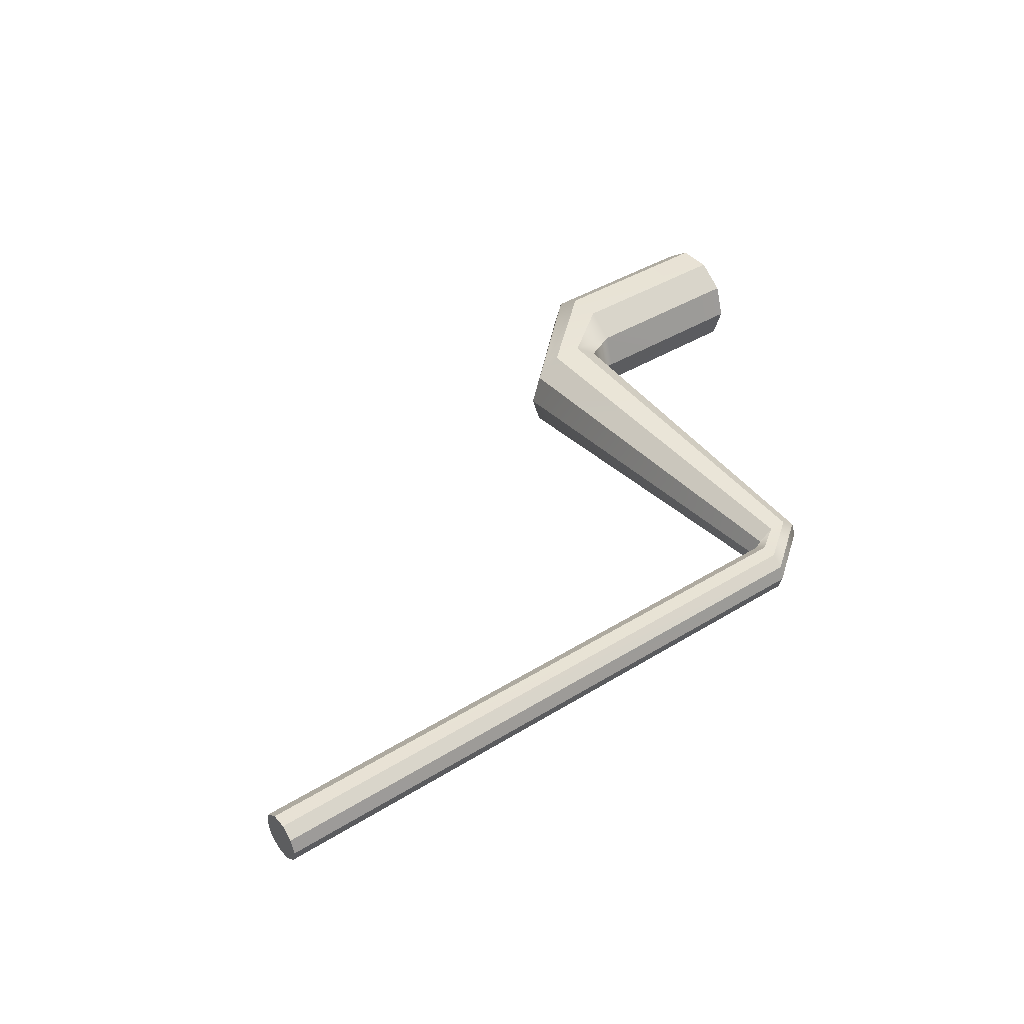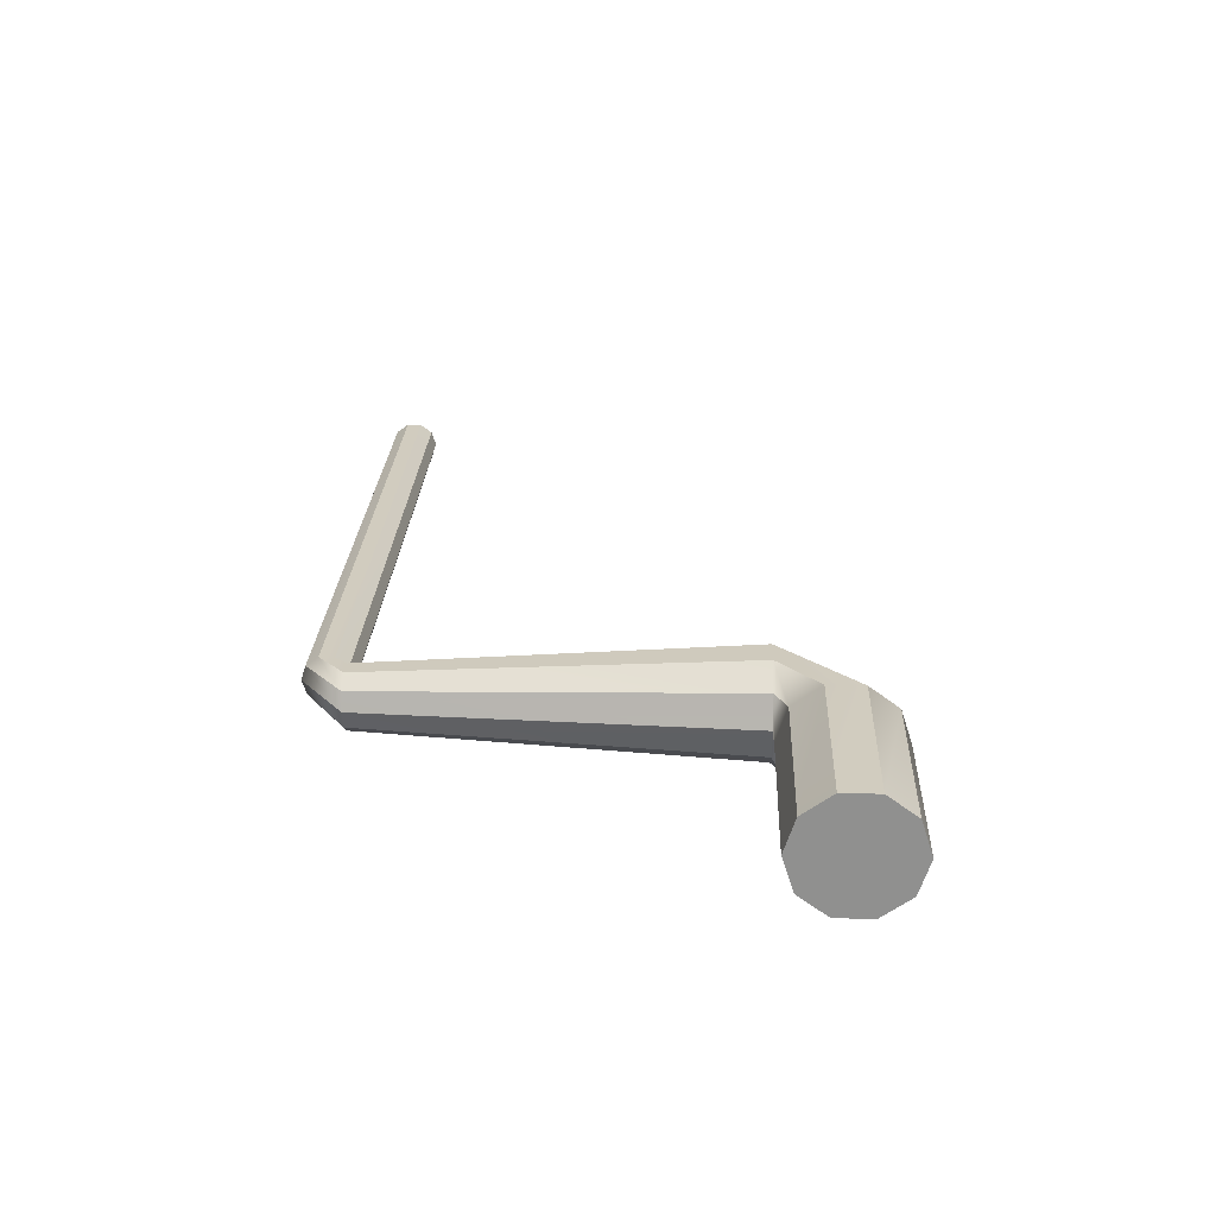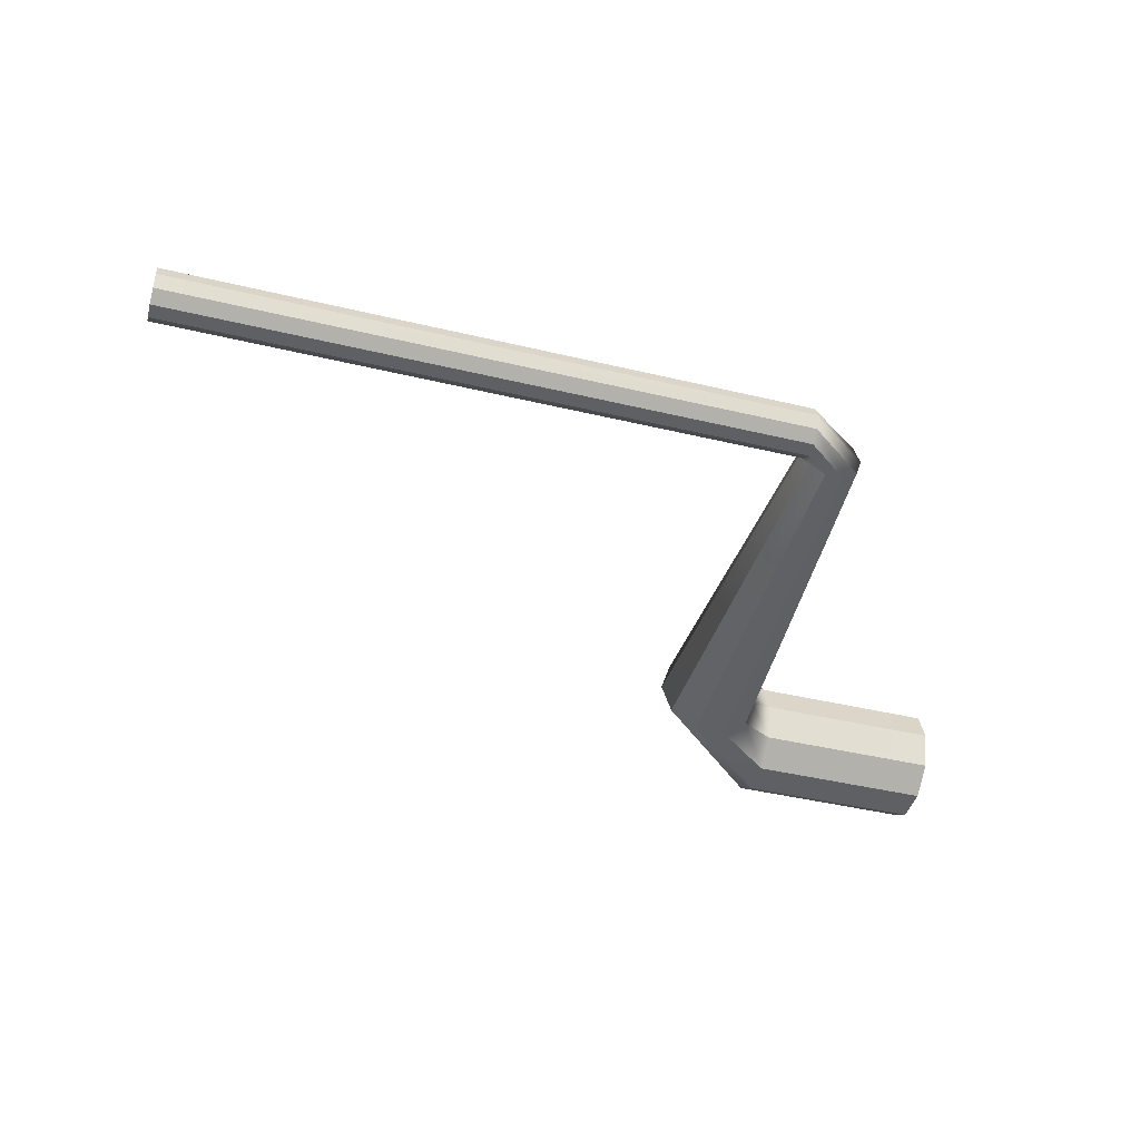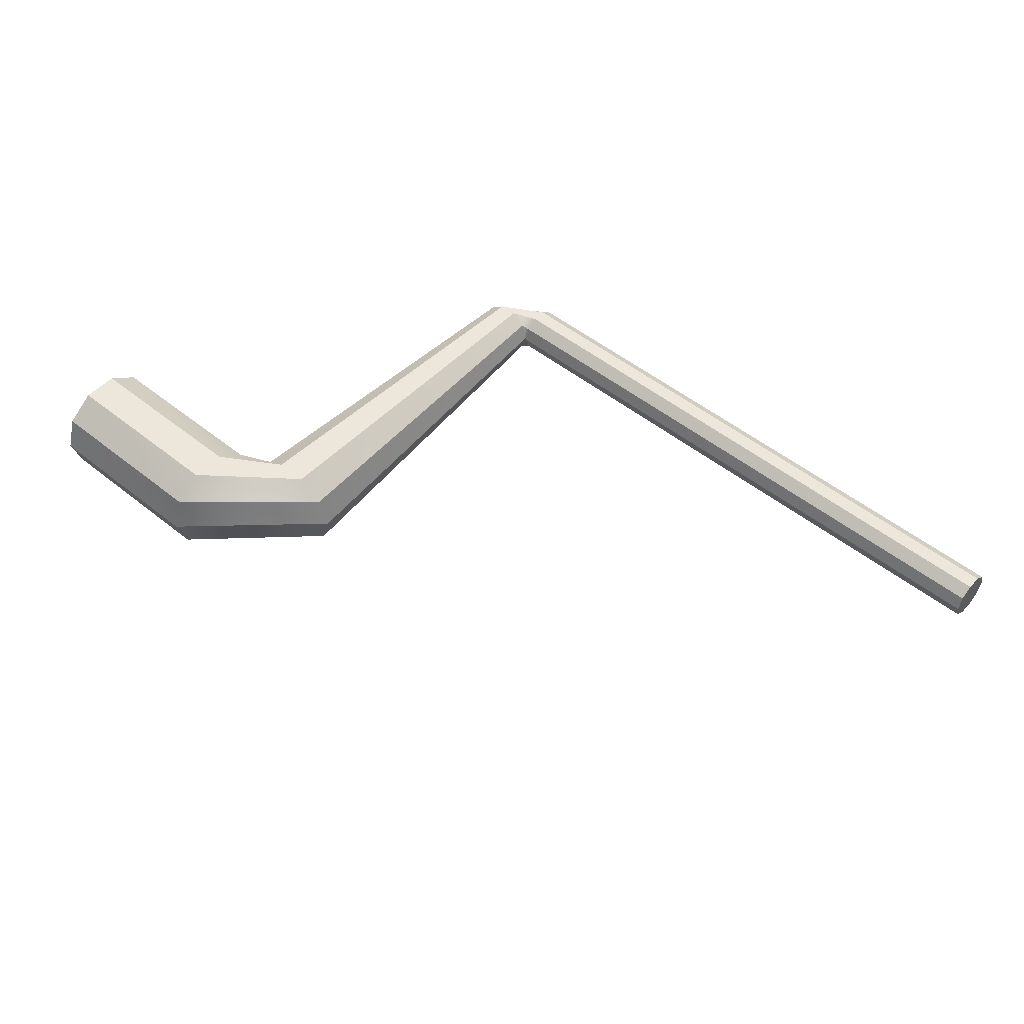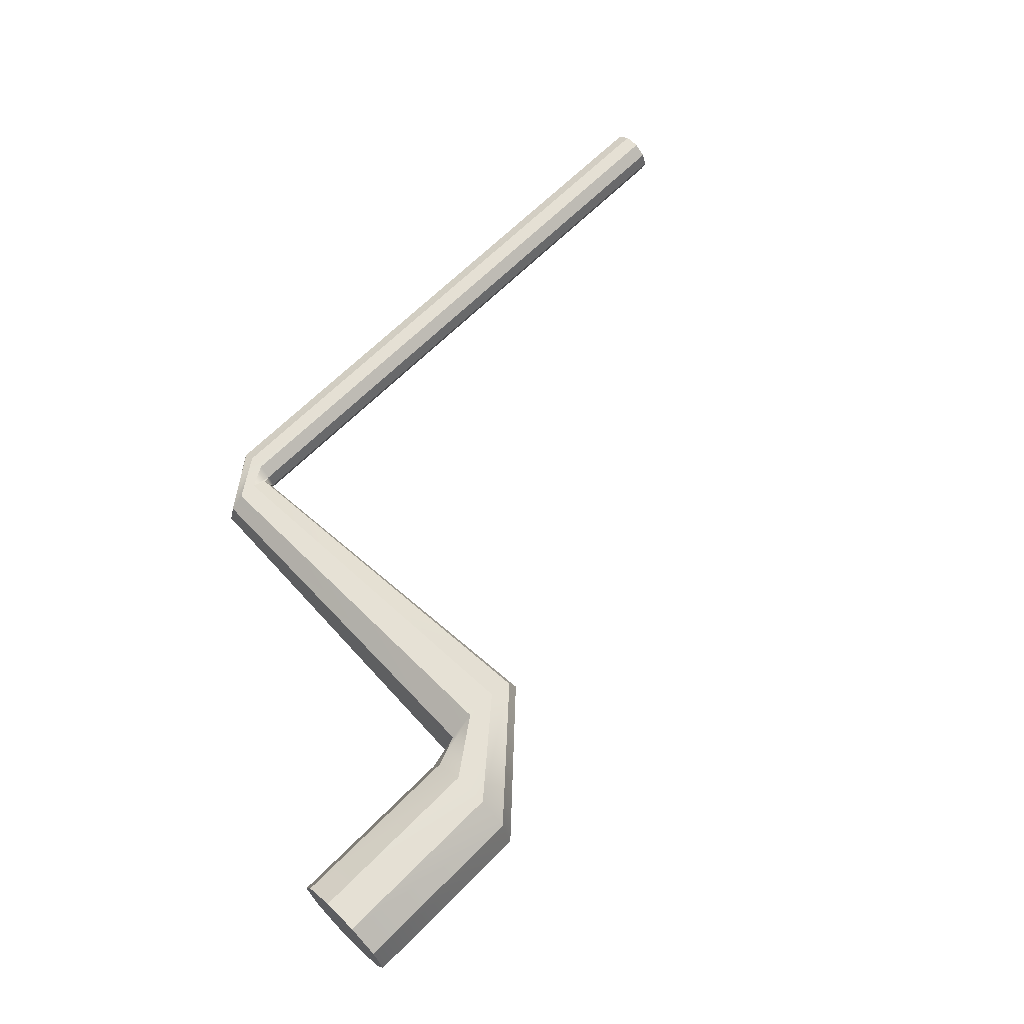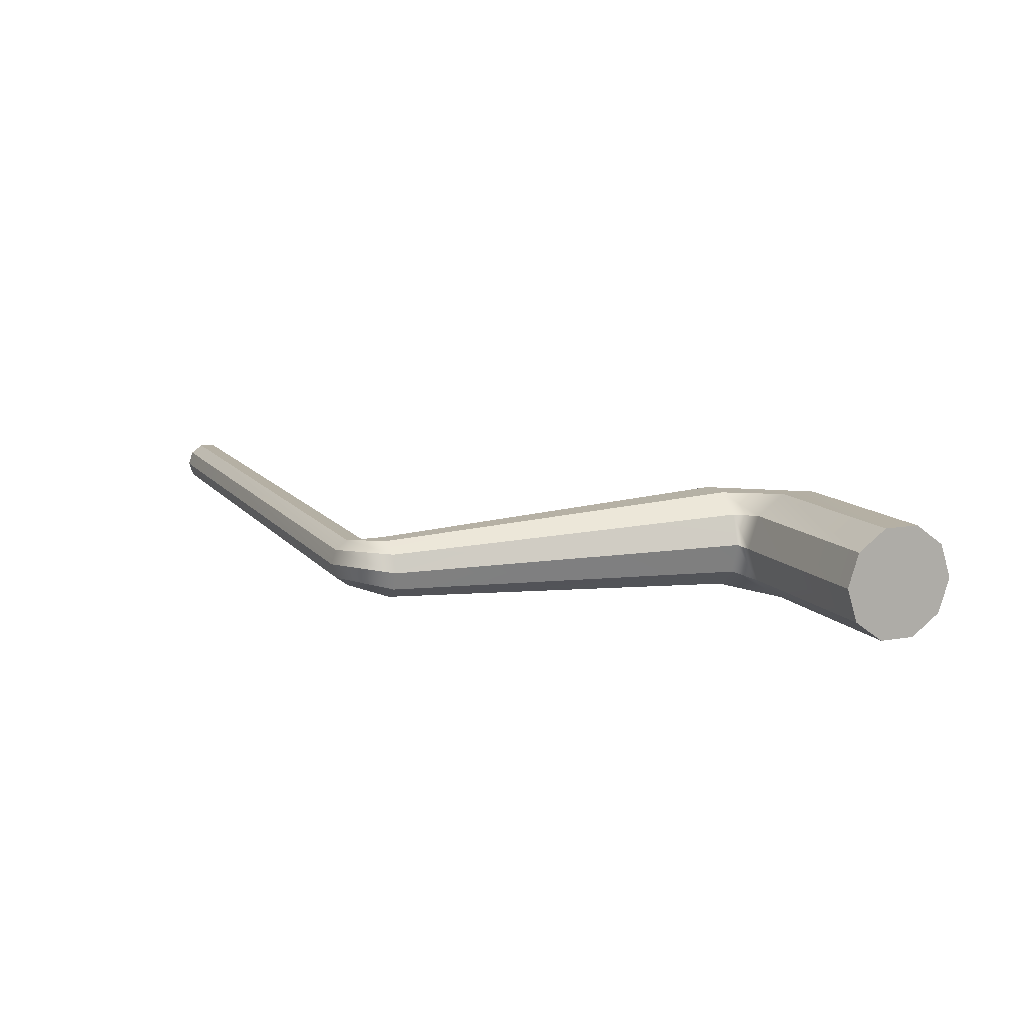
<metadata>
{"format":"obj","ext":"obj","renderer":"f3d","projection":"perspective","resolution":1024,"background":"white","views":[{"elev":40.9,"azim":143.0,"up":"+Z"},{"elev":24.1,"azim":-87.6,"up":"+Z"},{"elev":-43.8,"azim":164.4,"up":"+Z"},{"elev":50.7,"azim":41.3,"up":"+Z"},{"elev":65.6,"azim":-45.2,"up":"+Z"},{"elev":11.6,"azim":-112.9,"up":"+Z"}]}
</metadata>
<code>
g default
v 8.43 6.259 -0.1893
v 8.43 6.098 -0.3064
v 8.43 5.899 -0.3064
v 8.43 5.738 -0.1893
v 8.43 5.676 0
v 8.43 5.738 0.1893
v 8.43 5.899 0.3064
v 8.43 6.098 0.3064
v 8.43 6.259 0.1893
v 8.43 6.32 -0
v 0.1386 6.259 -0.1893
v 0.1386 6.098 -0.3064
v 0.1386 5.899 -0.3064
v 0.1386 5.738 -0.1893
v 0.1386 5.676 0
v 0.1386 5.738 0.1893
v 0.1386 5.899 0.3064
v 0.1386 6.098 0.3064
v 0.1386 6.259 0.1893
v 0.1386 6.32 -0
v -1.225 0.6213 -0.4514
v -1.225 0.2373 -0.7304
v -1.225 -0.2373 -0.7304
v -1.225 -0.6213 -0.4514
v -1.225 -0.768 0
v -1.225 -0.6213 0.4514
v -1.225 -0.2373 0.7304
v -1.225 0.2373 0.7304
v -1.225 0.6213 0.4514
v -1.225 0.768 0
v -3.674 0.6213 -0.4514
v -3.674 0.2373 -0.7304
v -3.674 -0.2373 -0.7304
v -3.674 -0.6213 -0.4514
v -3.674 -0.768 0
v -3.674 -0.6213 0.4514
v -3.674 -0.2373 0.7304
v -3.674 0.2373 0.7304
v -3.674 0.6213 0.4514
v -3.674 0.768 0
v 8.43 5.998 -0
v -3.674 0 0
v -0.6083 5.711 -0.233
v -0.41 5.71 -0.3771
v -0.165 5.709 -0.3771
v 0.0332 5.709 -0.233
v 0.1089 5.708 0
v 0.0332 5.709 0.233
v -0.165 5.709 0.3771
v -0.41 5.71 0.3771
v -0.6083 5.711 0.233
v -0.684 5.711 -0
v -0.8105 0.7805 -0.4078
v -0.4637 0.7798 -0.6598
v -0.03492 0.7789 -0.6598
v 0.3119 0.7782 -0.4078
v 0.4444 0.778 0
v 0.3119 0.7782 0.4078
v -0.03492 0.7789 0.6598
v -0.4637 0.7798 0.6598
v -0.8105 0.7805 0.4078
v -0.943 0.7808 0
g pCylinder1
f 1 2 12 11
f 2 3 13 12
f 3 4 14 13
f 4 5 15 14
f 5 6 16 15
f 6 7 17 16
f 7 8 18 17
f 8 9 19 18
f 9 10 20 19
f 10 1 11 20
f 53 54 22 21
f 54 55 23 22
f 55 56 24 23
f 56 57 25 24
f 57 58 26 25
f 58 59 27 26
f 59 60 28 27
f 60 61 29 28
f 61 62 30 29
f 62 53 21 30
f 21 22 32 31
f 22 23 33 32
f 23 24 34 33
f 24 25 35 34
f 25 26 36 35
f 26 27 37 36
f 27 28 38 37
f 28 29 39 38
f 29 30 40 39
f 30 21 31 40
f 2 1 41
f 3 2 41
f 4 3 41
f 5 4 41
f 6 5 41
f 7 6 41
f 8 7 41
f 9 8 41
f 10 9 41
f 1 10 41
f 31 32 42
f 32 33 42
f 33 34 42
f 34 35 42
f 35 36 42
f 36 37 42
f 37 38 42
f 38 39 42
f 39 40 42
f 40 31 42
f 11 12 44 43
f 12 13 45 44
f 13 14 46 45
f 14 15 47 46
f 15 16 48 47
f 16 17 49 48
f 17 18 50 49
f 18 19 51 50
f 19 20 52 51
f 20 11 43 52
f 43 44 54 53
f 44 45 55 54
f 45 46 56 55
f 46 47 57 56
f 47 48 58 57
f 48 49 59 58
f 49 50 60 59
f 50 51 61 60
f 51 52 62 61
f 52 43 53 62

</code>
